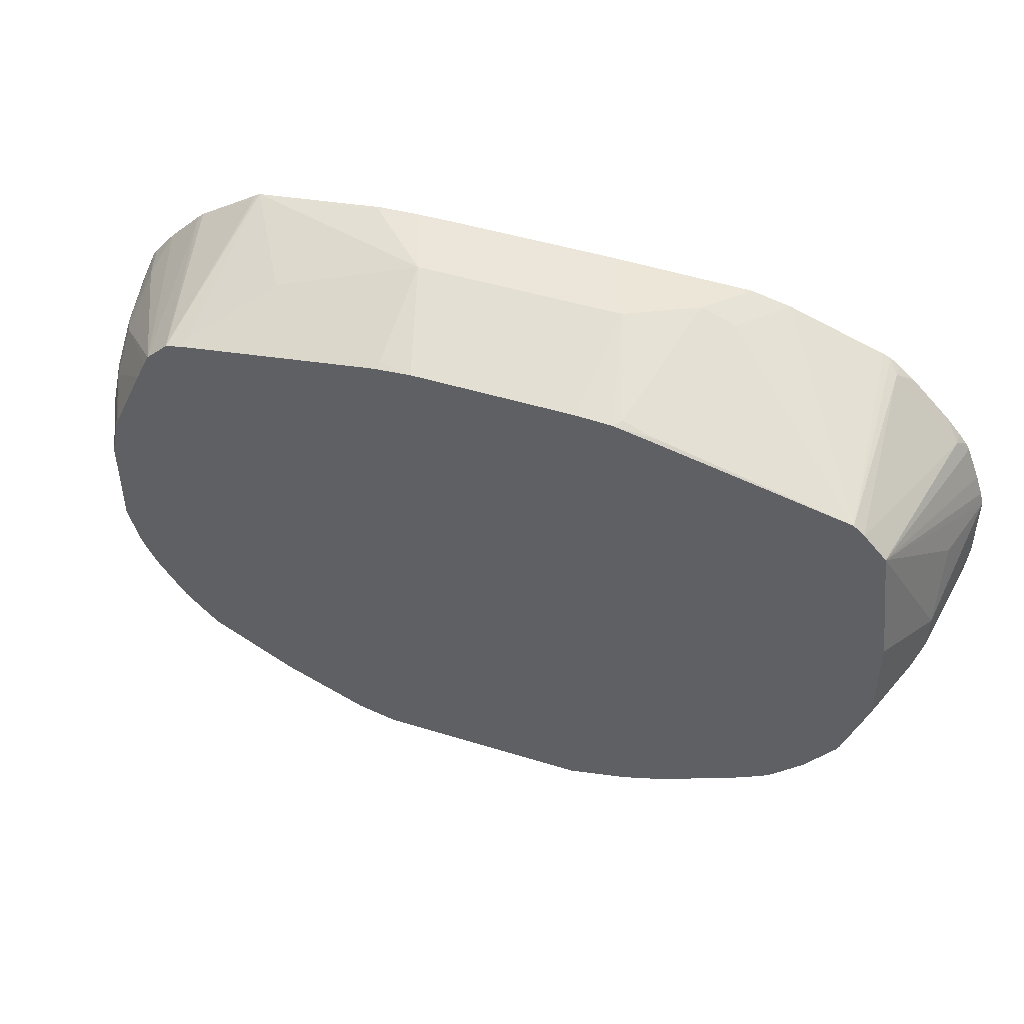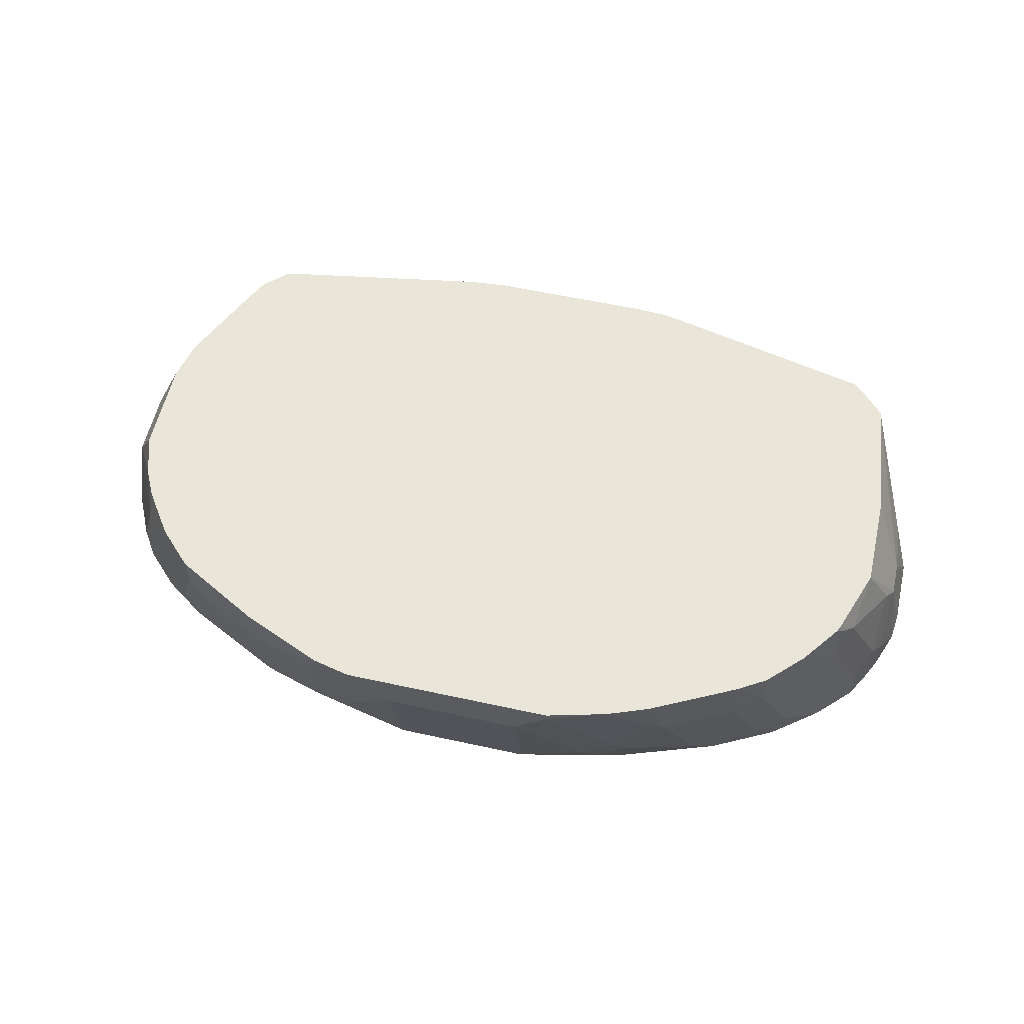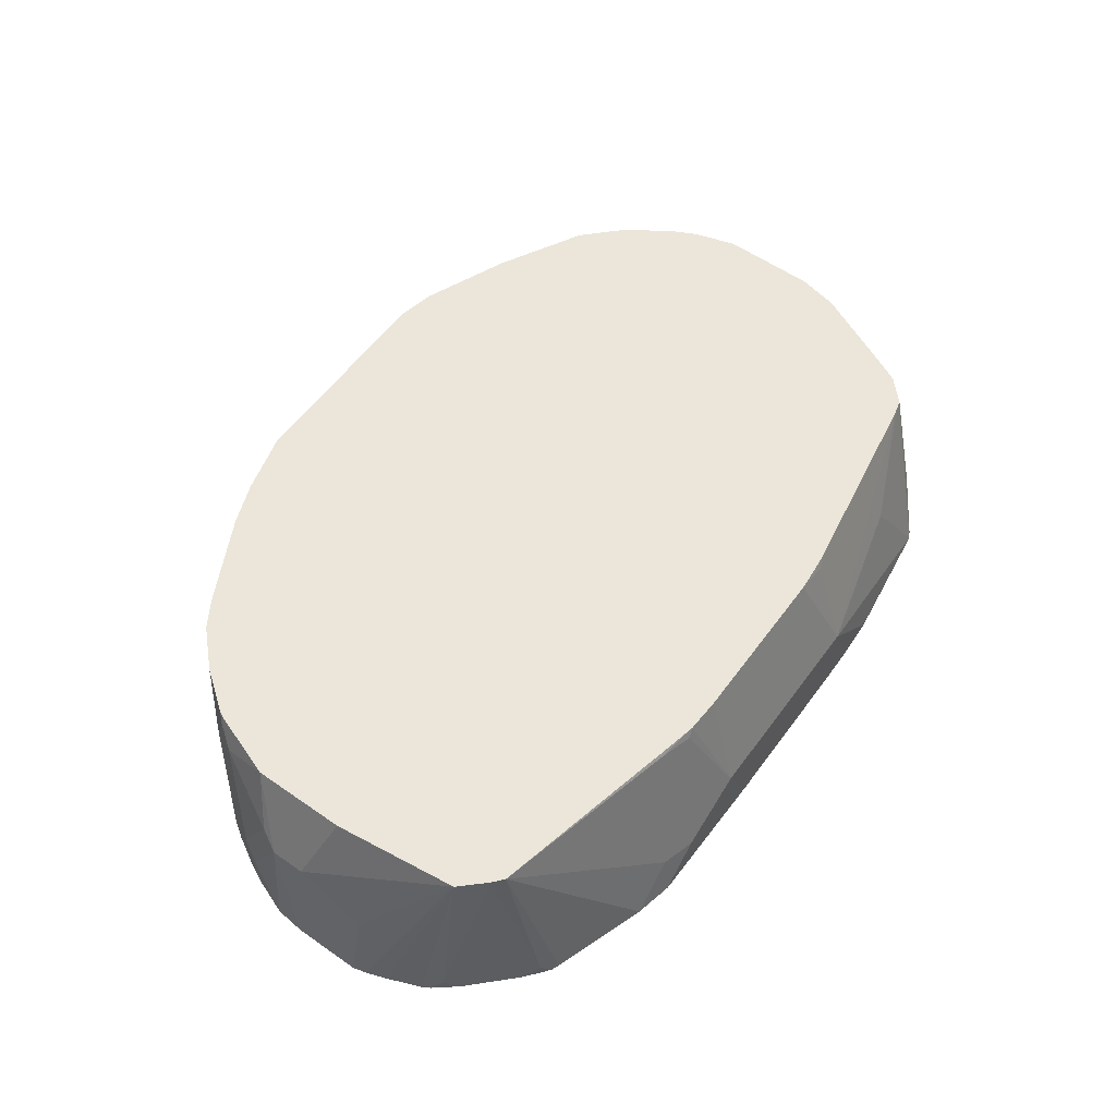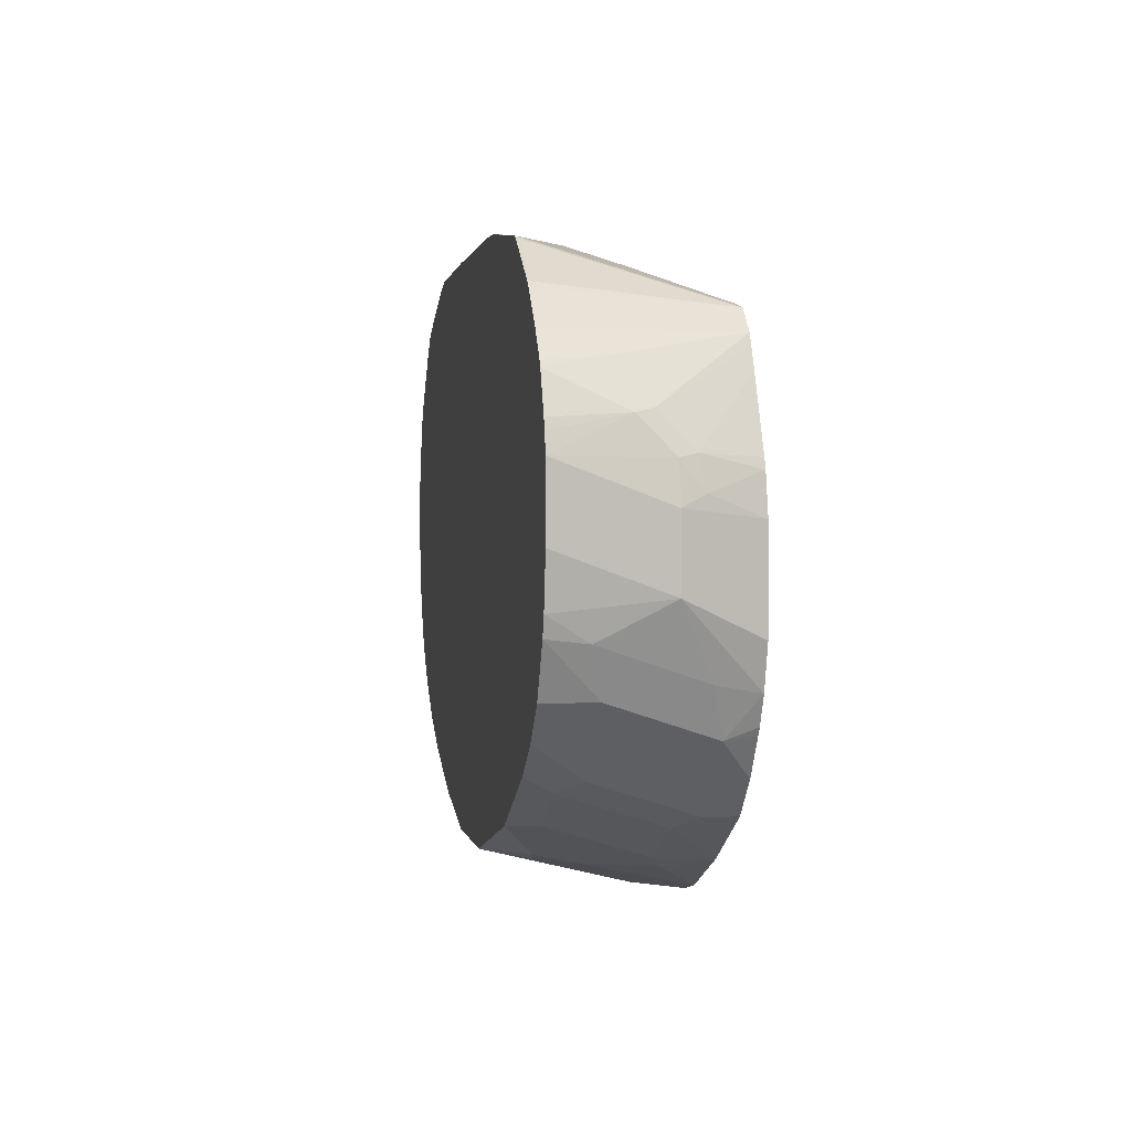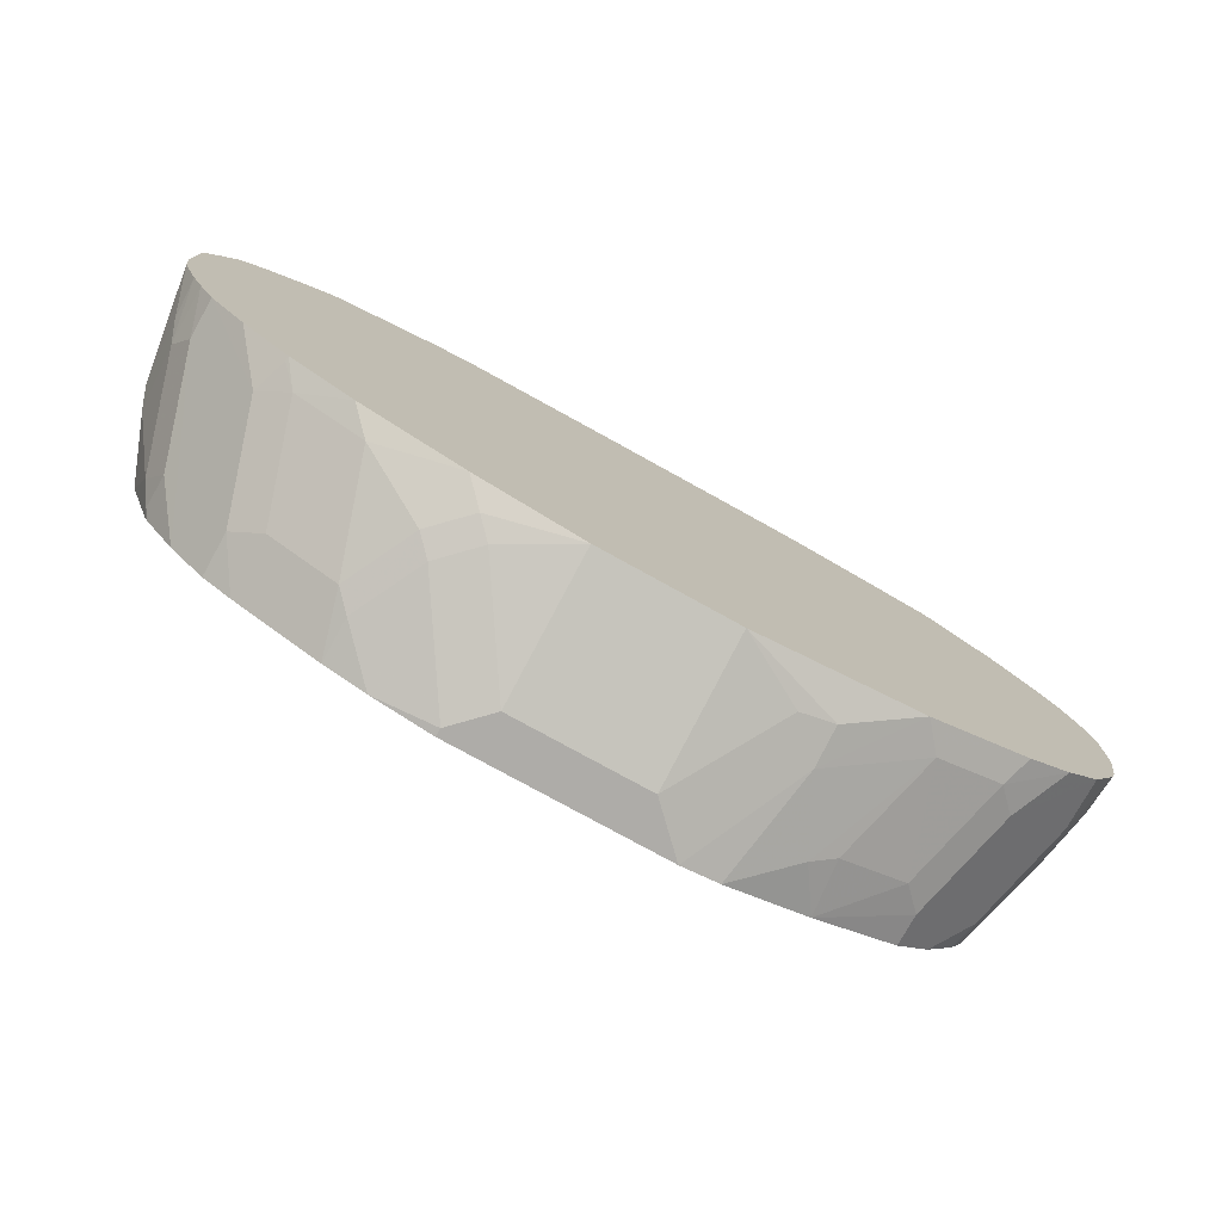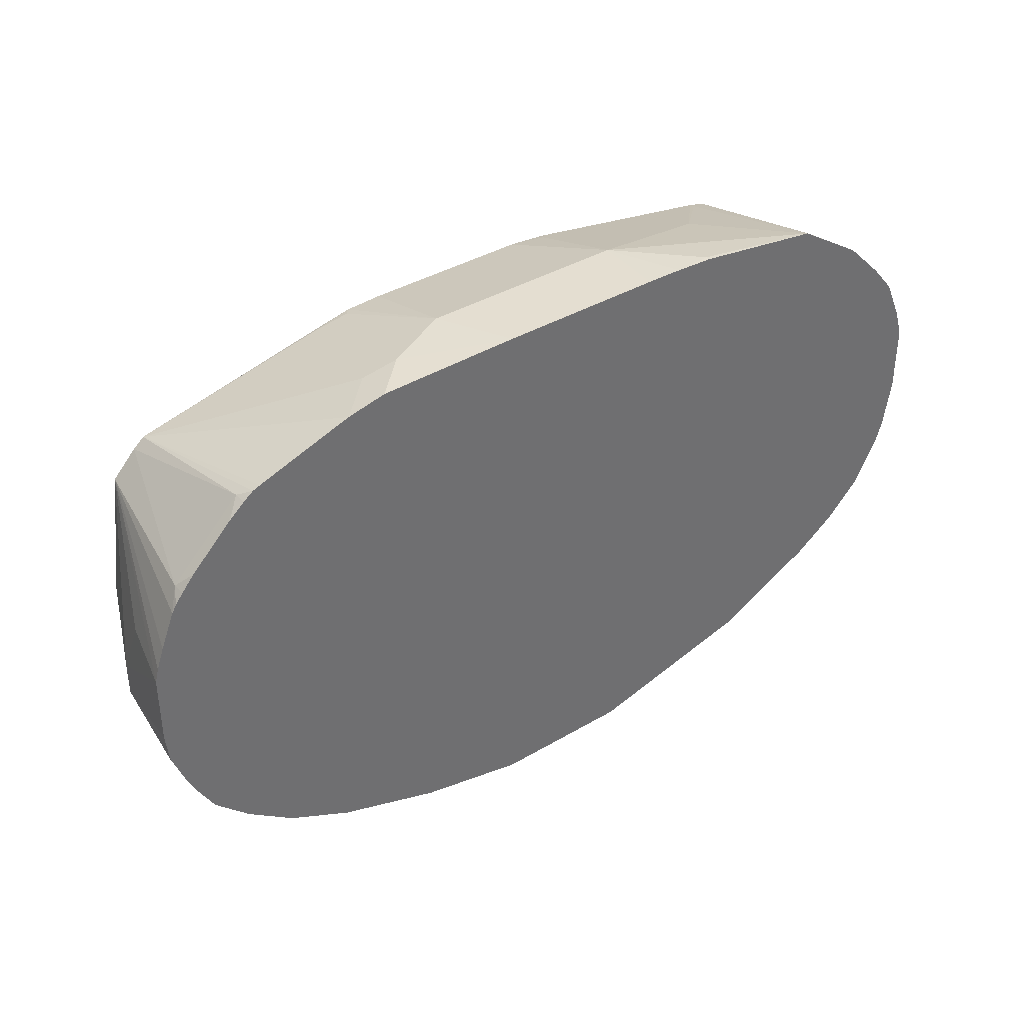
<metadata>
{"format":"obj","ext":"obj","renderer":"f3d","projection":"perspective","resolution":1024,"background":"white","views":[{"elev":46.9,"azim":-160.6,"up":"+Z"},{"elev":57.7,"azim":-167.2,"up":"+Y"},{"elev":57.2,"azim":-54.1,"up":"+Y"},{"elev":0.9,"azim":80.6,"up":"+Z"},{"elev":-76.8,"azim":-29.0,"up":"+Z"},{"elev":38.2,"azim":-36.9,"up":"+Z"}]}
</metadata>
<code>
v 0.06595 -0.09726 -0.1632
v 0.08161 -0.09726 -0.1598
v 0.102 -0.1632 -0.1428
v 0.08161 -0.1836 -0.1428
v 0.0408 -0.1224 -0.1632
v -0.06118 -0.09726 -0.1632
v 0.08892 -0.09726 -0.1581
v 0.1428 -0.2067 -0.1173
v 0.102 -0.1862 -0.1377
v 0.1224 -0.1224 -0.1428
v 0.1564 -0.1904 -0.1156
v 0.0408 -0.2067 -0.1428
v -0.0408 -0.1224 -0.1632
v -0.06118 -0.102 -0.1632
v -0.09721 -0.09726 -0.154
v 0.1392 -0.09726 -0.1368
v 0.1429 -0.2067 -0.1173
v 0.136 -0.1292 -0.136
v 0.1768 -0.1292 -0.1156
v 0.1972 -0.1904 -0.09521
v 0.184 -0.2067 -0.09674
v -0.0408 -0.2067 -0.1428
v -0.08161 -0.1836 -0.1428
v -0.102 -0.1632 -0.1428
v -0.1224 -0.1224 -0.1428
v -0.1224 -0.09726 -0.1446
v 0.1904 -0.09726 -0.1088
v 0.1904 -0.1156 -0.1088
v 0.2049 -0.2067 -0.08624
v 0.2108 -0.1768 -0.08839
v 0.2312 -0.2067 -0.06801
v -0.1046 -0.2067 -0.1291
v -0.09179 -0.1938 -0.1377
v -0.1122 -0.1734 -0.1377
v -0.1326 -0.1326 -0.1377
v -0.1632 -0.09726 -0.1242
v 0.2108 -0.09726 -0.08839
v 0.2516 -0.2067 -0.04759
v -0.1662 -0.2067 -0.108
v -0.153 -0.1938 -0.1173
v -0.1734 -0.1326 -0.1173
v -0.1736 -0.09726 -0.119
v 0.2264 -0.09726 -0.06596
v 0.2312 -0.1156 -0.06801
v 0.2516 -0.1768 -0.04759
v 0.2679 -0.2067 -0.01773
v -0.2037 -0.2067 -0.08894
v -0.1938 -0.1938 -0.09691
v -0.1904 -0.1224 -0.1088
v -0.1904 -0.09726 -0.1088
v 0.2292 -0.09726 -0.06187
v 0.2346 -0.09726 -0.051
v 0.2373 -0.09726 -0.04555
v 0.2448 -0.1224 -0.04081
v 0.2551 -0.153 -0.03058
v 0.2652 -0.1836 -0.02039
v 0.2716 -0.2067 -0.006418
v -0.2058 -0.2067 -0.08737
v -0.204 -0.204 -0.08924
v -0.2108 -0.1836 -0.08839
v -0.2108 -0.09726 -0.08839
v 0.2448 -0.09726 -0.02039
v 0.2652 -0.1428 2.365e-05
v 0.2768 -0.2067 0.02303
v -0.2312 -0.2067 -0.06801
v -0.2516 -0.2067 -0.04759
v -0.2516 -0.1836 -0.04759
v -0.2312 -0.1224 -0.06801
v -0.2321 -0.102 -0.06119
v -0.2287 -0.09726 -0.06436
v 0.2448 -0.09726 0.03602
v 0.2652 -0.1428 0.04079
v 0.2768 -0.2067 0.06383
v -0.2603 -0.2067 -0.03222
v -0.2602 -0.1734 -0.03058
v -0.2397 -0.1122 -0.051
v -0.2303 -0.09726 -0.06119
v 0.2436 -0.09726 0.0414
v 0.2584 -0.1292 0.04761
v 0.2602 -0.1428 0.06376
v 0.2736 -0.2067 0.07477
v 0.2602 -0.1632 0.08414
v -0.2662 -0.2067 -0.02039
v -0.2652 -0.1836 -0.02039
v -0.2602 -0.1326 -0.0102
v -0.2448 -0.09726 -0.02039
v 0.2397 -0.09726 0.05899
v 0.2551 -0.1326 0.06628
v 0.2551 -0.153 0.0867
v 0.2716 -0.2067 0.08104
v 0.2615 -0.2067 0.1039
v 0.2516 -0.1836 0.1088
v -0.2749 -0.2067 0.002648
v -0.2652 -0.1428 2.365e-05
v -0.2448 -0.09726 0.03602
v 0.2373 -0.09726 0.06495
v 0.2179 -0.09726 0.1068
v 0.2119 -0.09726 0.1192
v 0.2087 -0.09726 0.1256
v 0.2588 -0.2067 0.1079
v 0.2457 -0.2067 0.1233
v -0.2768 -0.2067 0.02037
v -0.2652 -0.1428 0.02037
v -0.2358 -0.09726 0.111
v 0.2253 -0.2067 0.1437
v 0.1951 -0.09726 0.1386
v -0.2768 -0.2067 0.0612
v -0.2652 -0.1632 0.0612
v -0.2218 -0.09726 0.1259
v -0.2747 -0.2067 0.06928
v -0.2705 -0.2067 0.08125
v -0.2703 -0.2067 0.08169
v -0.2622 -0.2067 0.102
v -0.2551 -0.1989 0.1122
v 0.2218 -0.2067 0.1468
v 0.1847 -0.09726 0.1411
v 0.1836 -0.102 0.1428
v 0.181 -0.2067 0.1729
v 0.1836 -0.204 0.1709
v -0.2142 -0.1989 0.153
v -0.2154 -0.09726 0.1314
v -0.2596 -0.2067 0.1064
v -0.2551 -0.2067 0.1122
v -0.2475 -0.2067 0.1211
v -0.2251 -0.2067 0.1435
v 0.1845 -0.2067 0.1708
v 0.06595 -0.09726 0.1608
v 0.06118 -0.102 0.1632
v 0.06118 -0.1632 0.1836
v 0.1428 -0.1428 0.1632
v 0.08161 -0.1836 0.1836
v 0.102 -0.204 0.1836
v 0.102 -0.2067 0.1836
v -0.2084 -0.2067 0.1576
v -0.2231 -0.2067 0.1455
v -0.2142 -0.2067 0.153
v -0.204 -0.2067 0.1593
v -0.148 -0.2067 0.1785
v -0.1224 -0.1811 0.1785
v -0.102 -0.09948 0.1581
v -0.09792 -0.09726 0.1578
v 0.06118 -0.09726 0.1614
v 0.0408 -0.09726 0.1632
v 0.05722 -0.2067 0.185
v 0.07895 -0.2067 0.1846
v -0.06118 -0.1632 0.1836
v -0.1251 -0.2067 0.1836
v -0.102 -0.1836 0.1836
v -0.08161 -0.102 0.1632
v -0.07738 -0.09726 0.1622
v -0.05641 -0.09726 0.1632
v -0.0408 -0.2067 0.185
f 1 2 3
f 75 84 85
f 75 83 84
f 74 83 75
f 73 82 81
f 73 80 82
f 72 80 73
f 75 85 76
f 72 79 80
f 71 78 79
f 69 76 77
f 69 77 70
f 68 76 69
f 67 76 68
f 67 75 76
f 71 79 72
f 76 85 86
f 76 86 77
f 78 87 79
f 87 96 88
f 86 103 95
f 86 94 103
f 85 94 86
f 84 94 85
f 84 93 94
f 83 93 84
f 82 92 91
f 82 89 92
f 82 91 90
f 81 82 90
f 80 89 82
f 80 88 89
f 79 87 88
f 79 88 80
f 67 74 75
f 66 74 67
f 63 73 64
f 63 72 73
f 47 59 48
f 47 58 59
f 46 56 57
f 45 56 46
f 45 55 56
f 44 55 45
f 44 54 55
f 44 53 54
f 44 52 53
f 44 51 52
f 43 51 44
f 42 49 50
f 41 49 42
f 41 60 49
f 41 48 60
f 48 59 60
f 88 96 97
f 49 60 61
f 53 62 63
f 62 72 63
f 62 71 72
f 61 69 70
f 61 68 69
f 61 67 68
f 60 67 61
f 60 66 67
f 60 65 66
f 58 65 60
f 58 60 59
f 57 63 64
f 56 63 57
f 55 63 56
f 54 63 55
f 53 63 54
f 49 61 50
f 88 97 98
f 88 98 89
f 89 98 99
f 128 143 129
f 128 142 143
f 127 142 128
f 121 140 141
f 121 139 140
f 121 137 138
f 121 134 137
f 120 136 134
f 120 135 136
f 120 125 135
f 120 134 121
f 118 132 133
f 118 131 132
f 118 129 131
f 118 130 129
f 129 144 145
f 118 126 119
f 129 145 131
f 129 151 146
f 147 152 148
f 146 148 152
f 146 149 148
f 146 150 149
f 146 151 150
f 140 150 141
f 140 149 150
f 139 149 140
f 139 148 149
f 139 147 148
f 138 147 139
f 132 145 133
f 131 145 132
f 129 152 144
f 129 146 152
f 129 143 151
f 40 48 41
f 117 130 118
f 116 129 130
f 104 110 111
f 104 107 110
f 104 108 107
f 103 108 104
f 103 107 108
f 99 106 105
f 99 105 101
f 95 103 104
f 94 107 103
f 94 102 107
f 93 102 94
f 92 99 101
f 92 101 100
f 91 92 100
f 89 99 92
f 104 111 112
f 116 130 117
f 104 112 113
f 104 114 109
f 116 128 129
f 116 127 128
f 115 119 126
f 114 125 120
f 114 124 125
f 114 123 124
f 114 122 123
f 113 122 114
f 109 114 120
f 109 120 121
f 106 119 115
f 106 118 119
f 106 117 118
f 106 116 117
f 105 106 115
f 104 113 114
f 39 48 40
f 121 138 139
f 38 45 46
f 5 12 22
f 4 12 5
f 4 9 12
f 3 11 8
f 3 10 11
f 3 7 10
f 5 22 13
f 3 9 4
f 2 7 3
f 1 7 2
f 1 16 7
f 1 27 16
f 1 37 27
f 1 43 37
f 3 8 9
f 6 14 15
f 7 16 10
f 8 17 21
f 8 115 126
f 8 105 115
f 8 101 105
f 8 100 101
f 8 91 100
f 8 90 91
f 8 81 90
f 8 73 81
f 8 64 73
f 8 57 64
f 8 46 57
f 8 38 46
f 8 31 38
f 8 29 31
f 8 21 29
f 1 51 43
f 1 52 51
f 1 53 52
f 1 62 53
f 1 77 86
f 1 70 77
f 1 61 70
f 1 50 61
f 1 42 50
f 1 36 42
f 1 26 36
f 1 15 26
f 1 6 15
f 1 14 6
f 1 13 14
f 1 5 13
f 1 4 5
f 1 3 4
f 39 47 48
f 1 86 95
f 8 126 118
f 1 95 104
f 1 109 121
f 1 78 71
f 1 87 78
f 1 96 87
f 1 97 96
f 1 98 97
f 1 99 98
f 1 106 99
f 1 116 106
f 1 127 116
f 1 142 127
f 1 143 142
f 1 151 143
f 1 150 151
f 1 141 150
f 1 121 141
f 1 104 109
f 8 118 133
f 1 71 62
f 8 145 144
f 23 34 24
f 22 33 23
f 22 32 33
f 20 31 29
f 20 30 31
f 20 29 21
f 19 30 20
f 19 28 30
f 16 19 18
f 16 28 19
f 16 27 28
f 15 25 26
f 15 24 25
f 14 24 15
f 13 24 14
f 24 34 25
f 13 23 24
f 25 34 35
f 26 35 41
f 37 44 45
f 8 133 145
f 37 43 44
f 36 41 42
f 35 40 41
f 34 40 35
f 33 40 34
f 32 40 33
f 32 39 40
f 30 38 31
f 30 45 38
f 30 37 45
f 27 30 28
f 27 37 30
f 26 41 36
f 25 35 26
f 13 22 23
f 23 33 34
f 11 21 17
f 8 110 107
f 8 111 110
f 8 112 111
f 8 113 112
f 8 123 122
f 8 124 123
f 8 125 124
f 8 107 102
f 8 135 125
f 8 134 136
f 8 137 134
f 8 138 137
f 8 147 138
f 11 18 19
f 8 152 147
f 8 144 152
f 8 136 135
f 8 102 93
f 8 122 113
f 8 83 74
f 11 20 21
f 8 93 83
f 10 18 11
f 10 16 18
f 8 11 17
f 8 12 9
f 8 22 12
f 8 32 22
f 11 19 20
f 8 47 39
f 8 58 47
f 8 65 58
f 8 66 65
f 8 74 66
f 8 39 32

</code>
